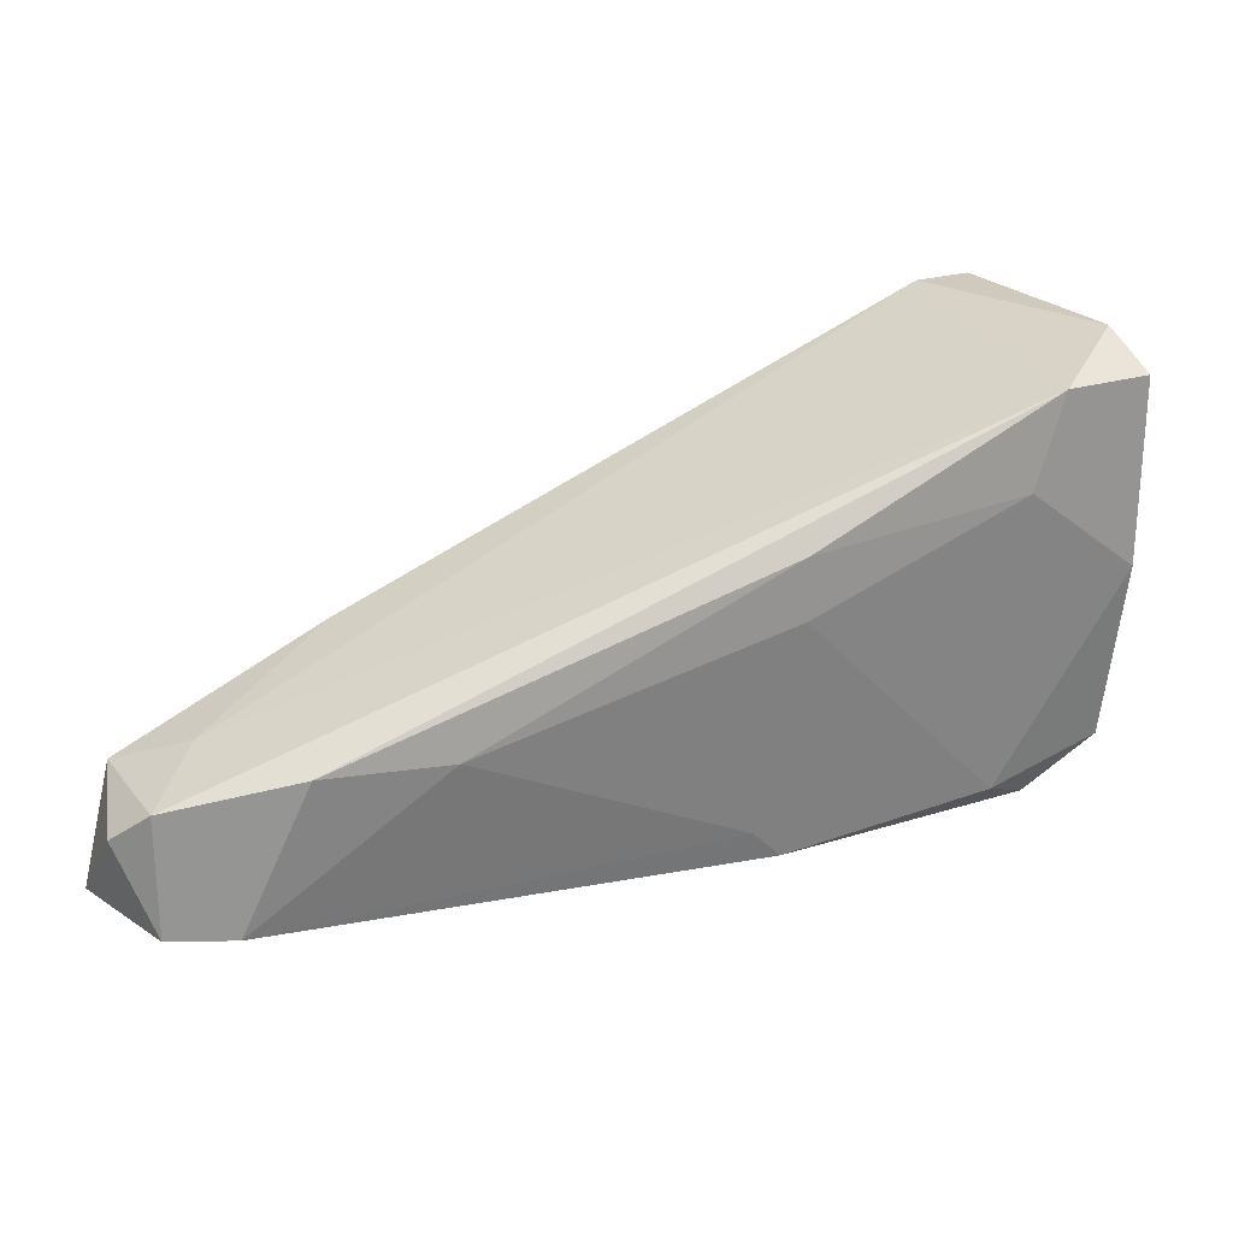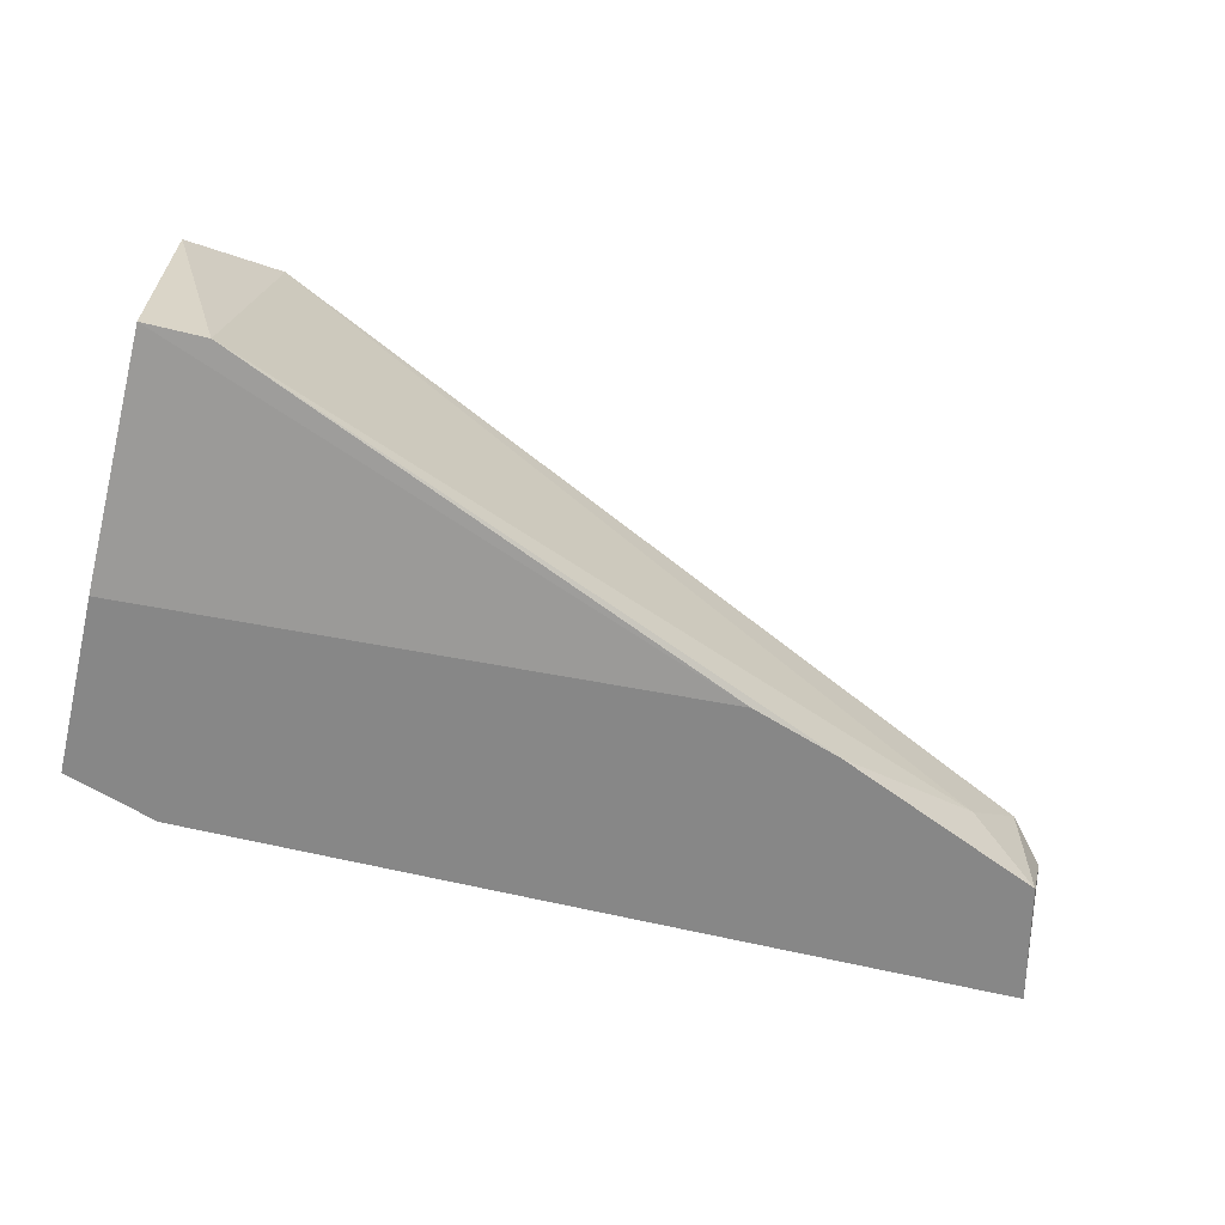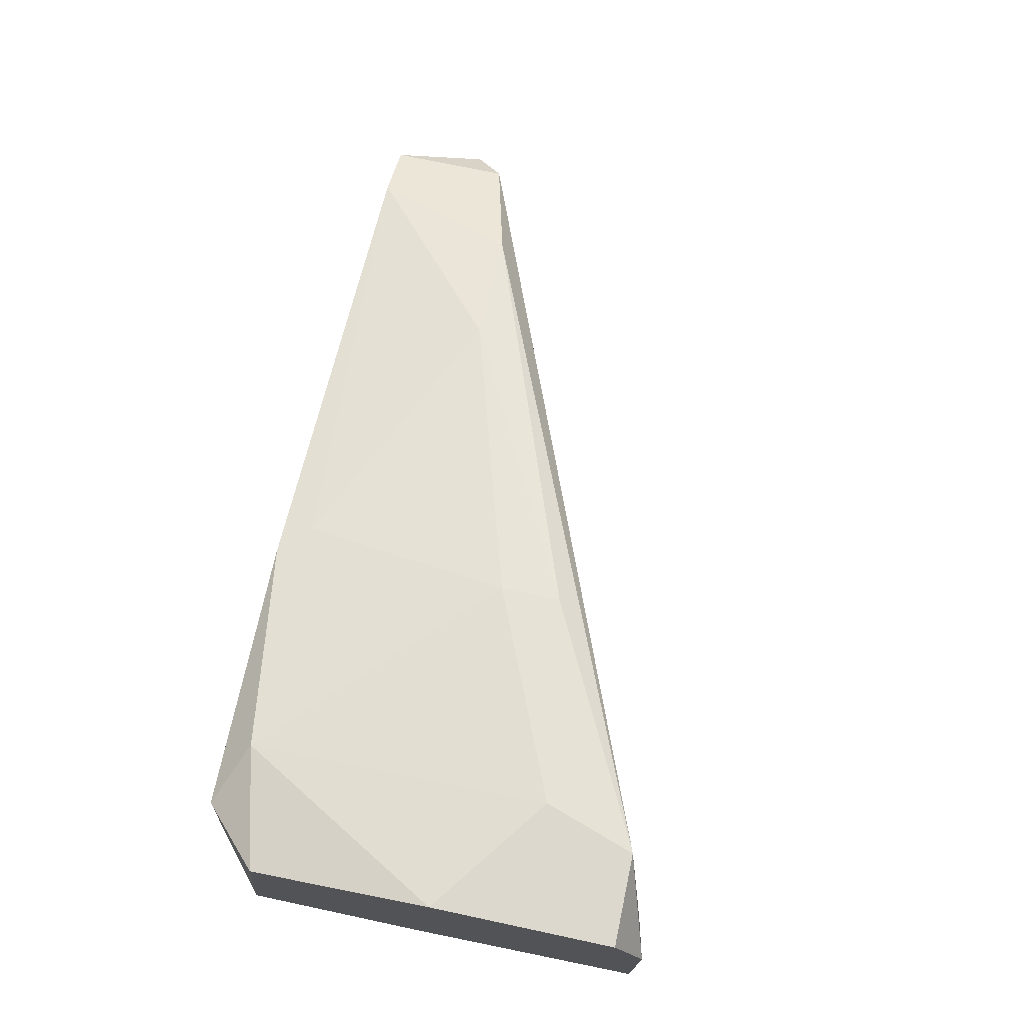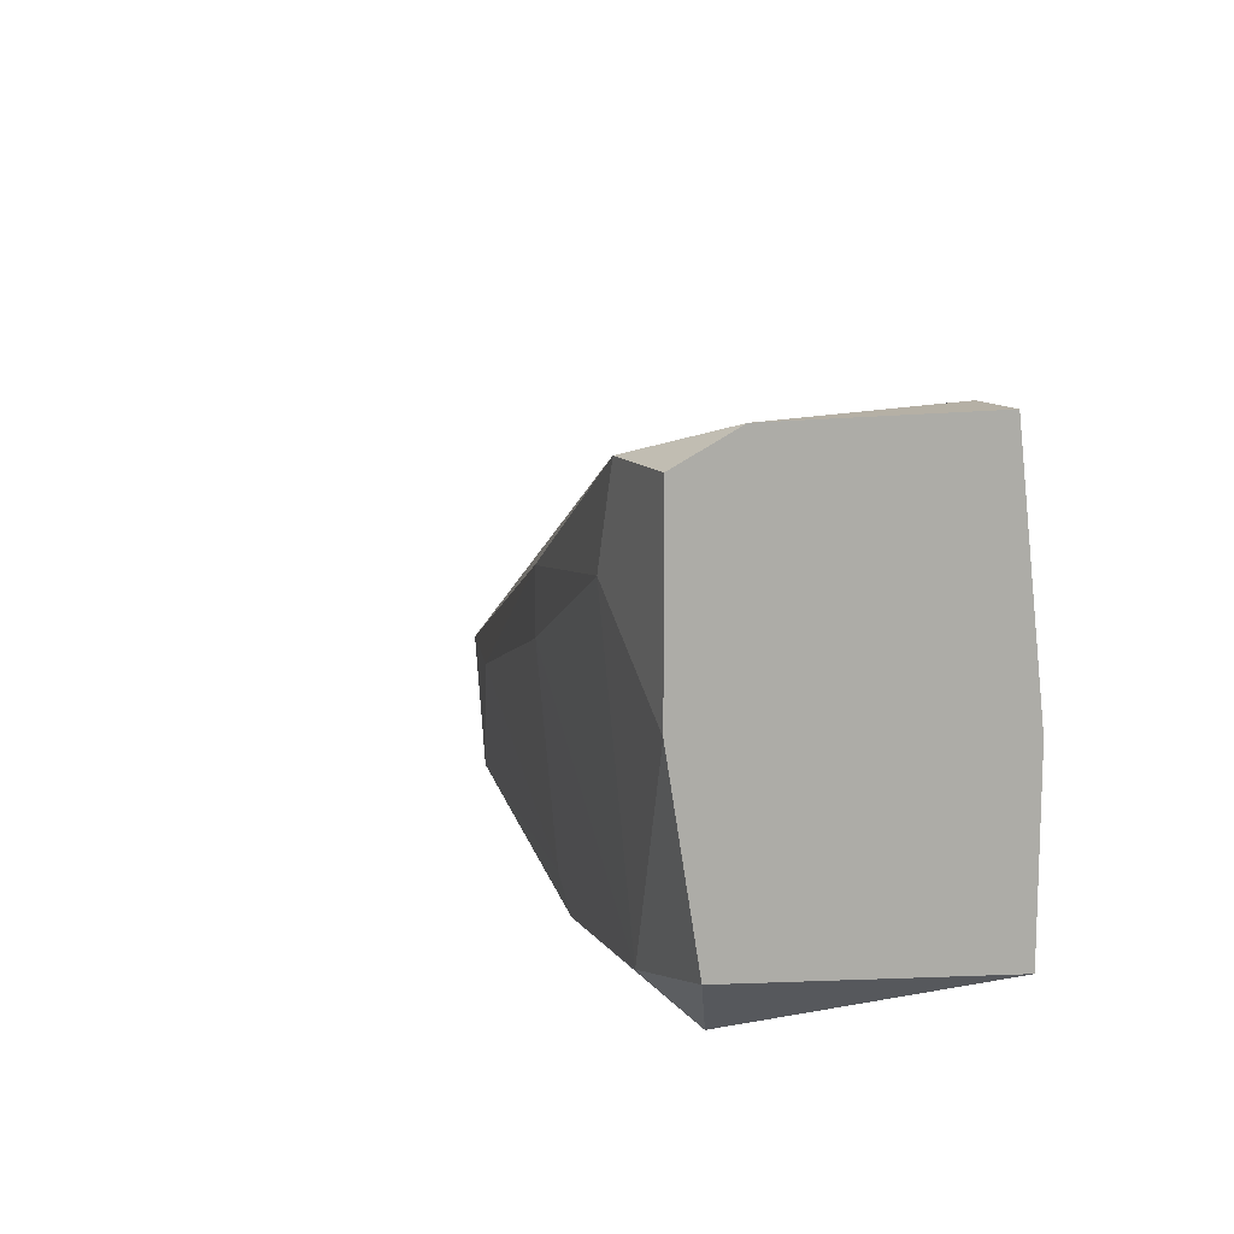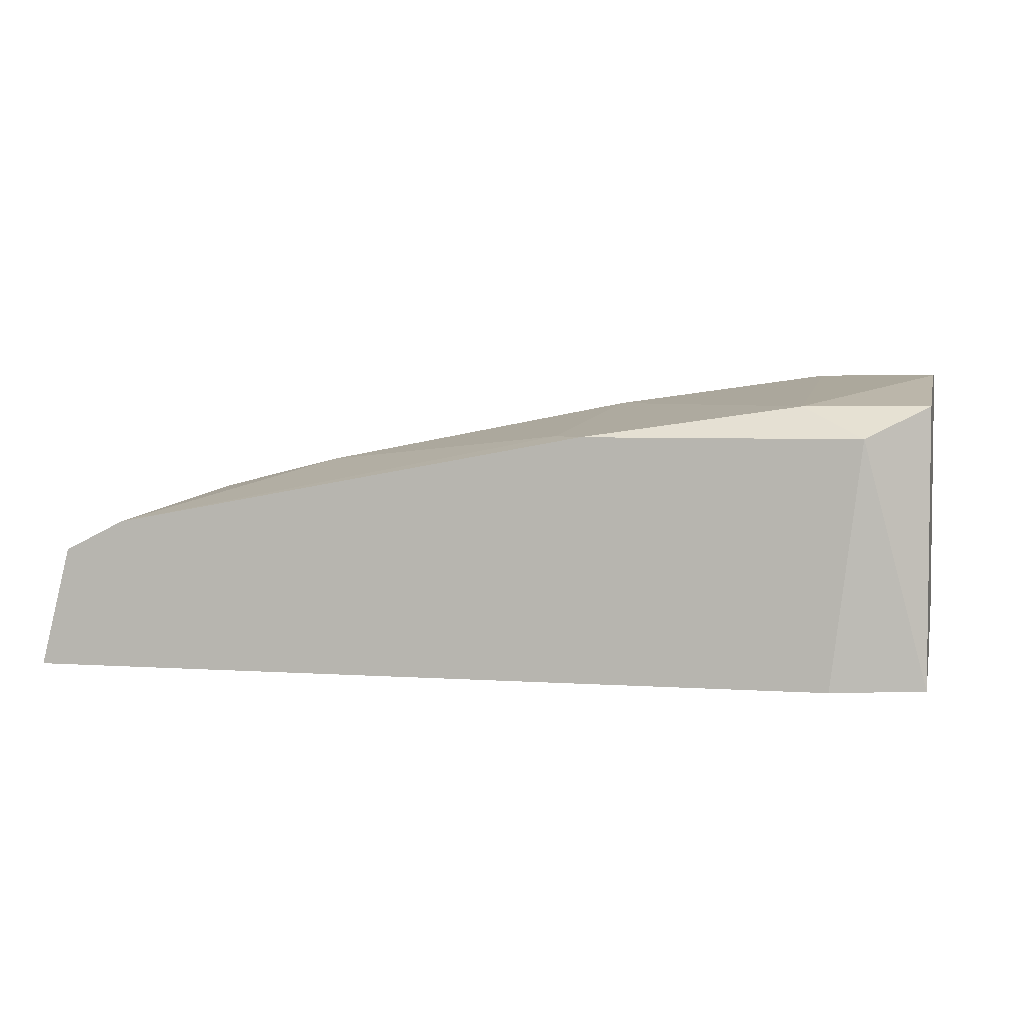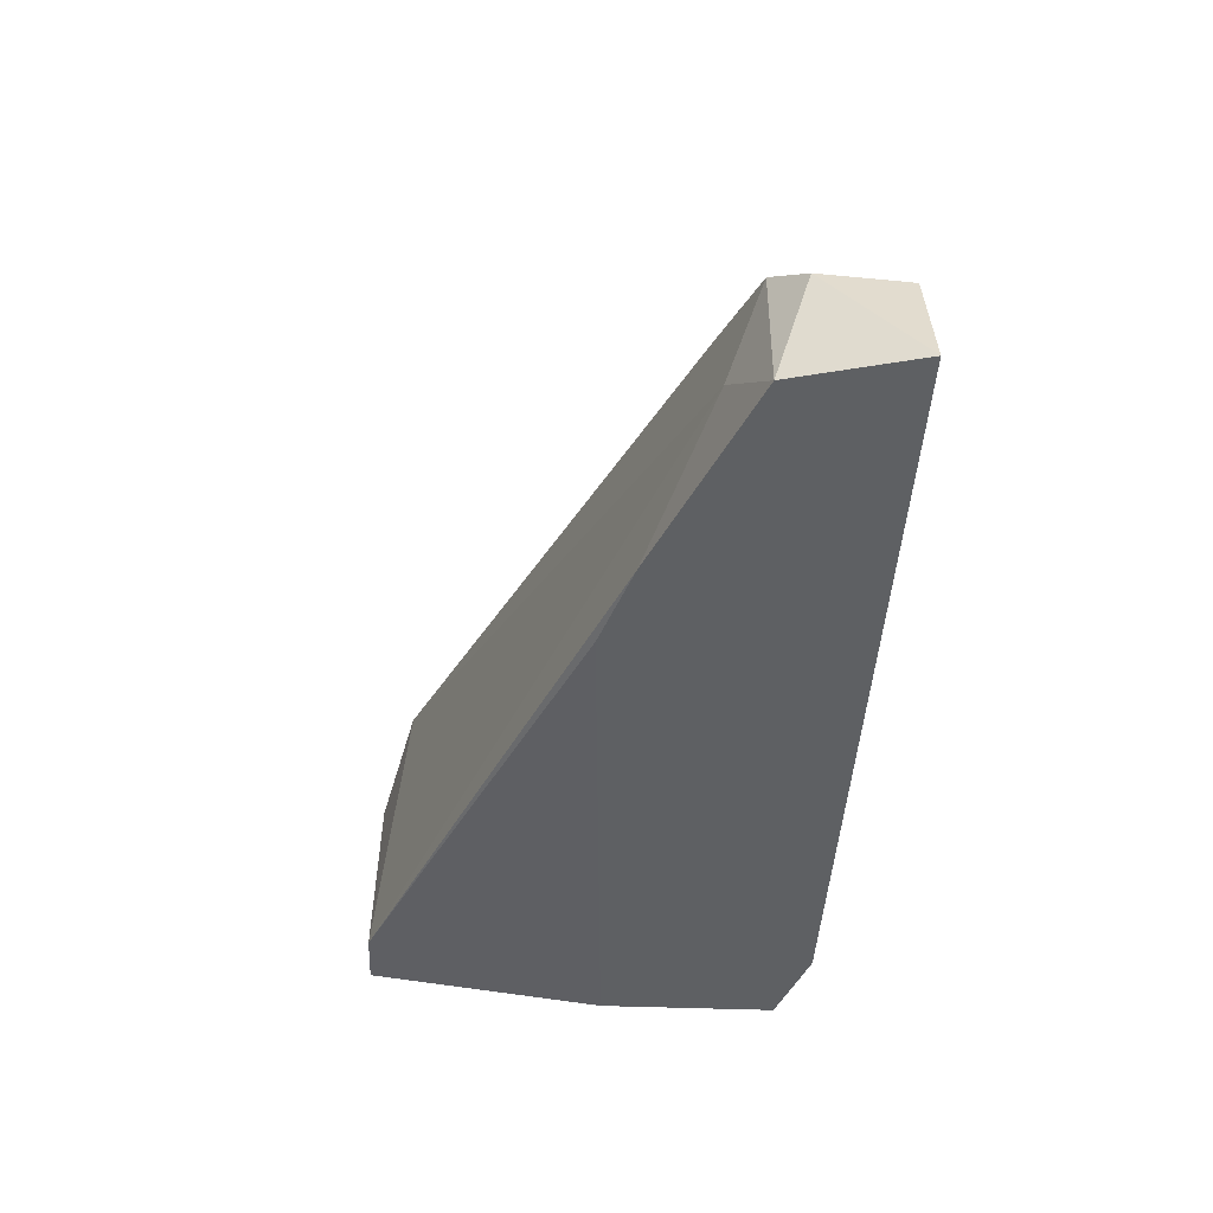
<metadata>
{"format":"obj","ext":"obj","renderer":"f3d","projection":"perspective","resolution":1024,"background":"white","views":[{"elev":22.9,"azim":-28.4,"up":"+Y"},{"elev":-62.3,"azim":166.0,"up":"+Z"},{"elev":72.1,"azim":102.0,"up":"+Z"},{"elev":11.7,"azim":67.8,"up":"+Y"},{"elev":4.1,"azim":13.2,"up":"+Z"},{"elev":-42.3,"azim":-92.7,"up":"+Z"}]}
</metadata>
<code>
v -0.02973 0.003953 0.02788
v -0.02973 -0.005497 0.02693
v -0.02973 0.002063 0.02788
v -0.04674 -0.001715 0.01937
v -0.04674 -0.001715 0.02315
v -0.04674 -0.005497 0.02315
v -0.03729 0.002063 0.01937
v -0.03068 -0.00455 0.02693
v -0.02312 -0.00455 0.02788
v -0.02312 0.004897 0.02882
v -0.04768 -0.002659 0.02221
v -0.04768 -0.005497 0.01937
v -0.04485 -0.00077 0.02126
v -0.04485 -0.005497 0.0241
v -0.04012 0.00112 0.01937
v -0.02123 0.00868 0.02032
v -0.02123 -0.005497 0.02693
v -0.04296 -0.00077 0.02504
v -0.01934 0.00112 0.01937
v -0.01934 0.00868 0.02693
v -0.01934 0.00868 0.02032
v -0.01934 -0.00455 0.01937
v -0.01934 0.007733 0.02882
v -0.01934 -0.003605 0.02788
v -0.01934 0.002063 0.02882
v -0.02218 0.007733 0.02882
v -0.02218 -0.005497 0.01937
v -0.03918 -0.00077 0.02599
f 19 15 7
f 21 20 22
f 22 12 15
f 12 17 14
f 22 20 24
f 17 22 24
f 12 22 27
f 17 12 27
f 22 17 27
f 20 21 16
f 26 20 16
f 21 22 19
f 22 15 19
f 24 20 25
f 18 26 5
f 12 11 4
f 15 12 4
f 11 5 4
f 17 24 9
f 3 8 9
f 24 25 9
f 14 8 28
f 18 14 28
f 8 3 28
f 20 26 23
f 25 20 23
f 26 25 23
f 8 14 2
f 14 17 2
f 9 8 2
f 17 9 2
f 26 16 13
f 16 15 13
f 5 26 13
f 15 4 13
f 4 5 13
f 11 12 6
f 12 14 6
f 14 18 6
f 5 11 6
f 18 5 6
f 26 18 1
f 18 28 1
f 28 3 1
f 25 26 10
f 3 9 10
f 9 25 10
f 26 1 10
f 1 3 10
f 16 21 7
f 15 16 7
f 21 19 7

</code>
